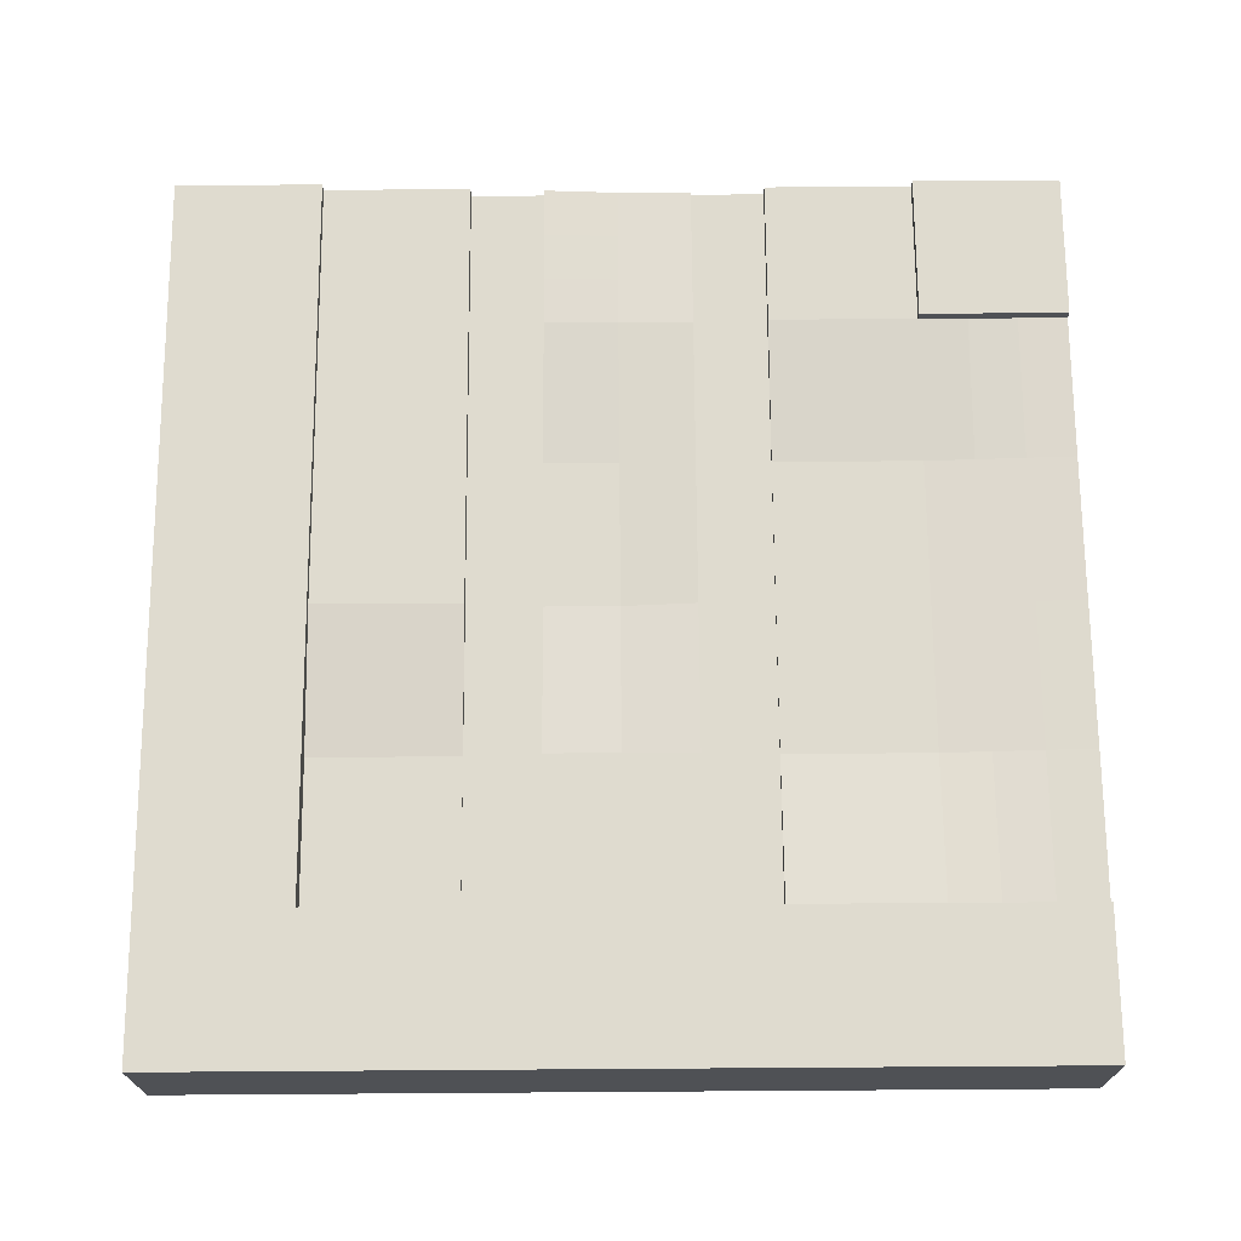
<metadata>
{"format":"obj","ext":"obj","renderer":"f3d","projection":"perspective","resolution":1024,"background":"white","views":[{"elev":70.3,"azim":-0.4,"up":"+Y"}]}
</metadata>
<code>
o Cube
v 2 0.5088 -2
v 2 0.5088 2
v -2 0.5088 2
v -2 0.5088 -2
v 2 -0.01073 -2
v 2 -0.01073 2
v -2 -0.01073 2
v -2 -0.01073 -2
v 2 0.3789 -2
v 2 0.249 -2
v 2 0.1191 -2
v 2 0.3789 2
v 2 0.249 2
v 2 0.1191 2
v -2 0.3789 2
v -2 0.249 2
v -2 0.1191 2
v -2 0.3789 -2
v -2 0.249 -2
v -2 0.1191 -2
v 2 0.5088 -1.333
v 2 0.5008 -0.6667
v 2 0.5008 0
v 2 0.5088 0.6667
v 2 0.5088 1.333
v -2 0.5088 1.333
v -2 0.5088 0.6667
v -2 0.5008 -1e-06
v -2 0.5008 -0.6667
v -2 0.5088 -1.333
v 2 -0.01073 -1.333
v 2 -0.01073 -0.6667
v 2 -0.01073 1e-06
v 2 -0.01073 0.6667
v 2 -0.01073 1.333
v -2 -0.01073 1.333
v -2 -0.01073 0.6667
v -2 -0.01073 -0
v -2 -0.01073 -0.6667
v -2 -0.01073 -1.333
v -2 0.3789 1.333
v -2 0.3789 0.6667
v -2 0.3789 -1e-06
v -2 0.3789 -0.6667
v -2 0.3789 -1.333
v -2 0.249 1.333
v -2 0.249 0.6667
v -2 0.249 -0
v -2 0.249 -0.6667
v -2 0.249 -1.333
v -2 0.1191 1.333
v -2 0.1191 0.6667
v -2 0.1191 -0
v -2 0.1191 -0.6667
v -2 0.1191 -1.333
v 2 0.3789 -1.333
v 2 0.3789 -0.6667
v 2 0.3789 0
v 2 0.3789 0.6667
v 2 0.3789 1.333
v 2 0.249 -1.333
v 2 0.249 -0.6667
v 2 0.249 1e-06
v 2 0.249 0.6667
v 2 0.249 1.333
v 2 0.1191 -1.333
v 2 0.1191 -0.6667
v 2 0.1191 1e-06
v 2 0.1191 0.6667
v 2 0.1191 1.333
v 1.333 0.5088 -2
v 0.6667 0.5088 -2
v -0.3333 -0.01073 2
v -0.6667 0.5088 -2
v -1.333 0.5088 -2
v 1.333 0.5088 2
v 0.6667 0.249 2
v -0.3333 -0.01073 -2
v -0.6667 0.5584 1.556
v -1.333 0.5088 2
v 1.333 -0.01073 -2
v 0.6667 -0.01073 -2
v 0 -0.01073 -2
v -0.6667 -0.01073 -2
v -1.333 -0.01073 -2
v 1.333 -0.01073 2
v 0.6667 -0.01073 2
v -1e-06 -0.01073 2
v -0.6667 -0.01073 2
v -1.333 -0.01073 2
v 1.333 0.1191 -2
v 0.6667 0.1191 -2
v 0 0.1191 -2
v -0.6667 0.1191 -2
v -1.333 0.1191 -2
v 1.333 0.249 -2
v 0.6667 0.249 -2
v 0 0.249 -2
v -0.6667 0.249 -2
v -1.333 0.249 -2
v 1.333 0.3789 -2
v 0.6667 0.4447 -2
v 0 0.4447 -2
v -0.6667 0.4447 -2
v -1.333 0.3789 -2
v 1.333 0.3789 2
v -0 0.5584 1.556
v 0.6667 0.5584 1.556
v -0.6667 0.5584 1.333
v -1.333 0.3789 2
v 1.333 0.249 2
v 0.6667 0.249 2
v -1e-06 0.249 2
v -0.6667 0.249 2
v -1.333 0.249 2
v 1.333 0.1191 2
v 0.6667 0.1191 2
v -1e-06 0.1191 2
v -0.6667 0.1191 2
v -1.333 0.1191 2
v -1.333 -0.01073 -1.333
v -0.6667 -0.01073 -1.333
v 0 -0.01073 -1.333
v 0.6667 -0.01073 -1.333
v 1.333 -0.01073 -1.333
v -1.333 -0.01073 -0.6667
v -0.6667 -0.01073 -0.6667
v 0 -0.01073 -0.6667
v 0.6667 -0.01073 -0.6667
v 1.333 -0.01073 -0.6667
v -1.333 -0.01073 -0
v -0.6667 -0.01073 0
v -0 -0.01073 0
v 0.6667 -0.01073 1e-06
v 1.333 -0.01073 1e-06
v -1.333 -0.01073 0.6667
v -0.6667 -0.01073 0.6667
v -1e-06 -0.01073 0.6667
v 0.6667 -0.01073 0.6667
v 1.333 -0.01073 0.6667
v -1.333 -0.01073 1.333
v -0.6667 -0.01073 1.333
v -1e-06 -0.01073 1.333
v 0.6667 -0.01073 1.333
v 1.333 -0.01073 1.333
v 1.333 0.5088 -1.333
v 0.6667 0.5088 -1.333
v -0.3333 0.249 2
v -0.6667 0.5088 -1.333
v -1.333 0.5088 -1.333
v 1.333 0.4602 -0.6667
v 0.6667 0.4602 -0.6667
v -0 0.5584 1.333
v -0.6667 0.5088 -0.6667
v -1.333 0.5088 -0.6667
v 1.333 0.4602 -0
v 0.6667 0.4602 -0
v -0.3333 0.4447 -2
v -0.6667 0.5088 -0
v -1.333 0.5088 -0
v 1.333 0.4602 0.6667
v 0.6667 0.4602 0.6667
v -0.3333 0.249 -2
v -0.6667 0.455 0.6667
v -1.333 0.455 0.6667
v 1.333 0.5088 1.333
v 0.6667 0.5088 1.333
v -0.3333 0.1191 -2
v -0.6667 0.455 1.333
v -1.333 0.455 1.333
v -0.3333 0.1191 2
v -0.3333 -0.01073 -1.333
v -0.3333 -0.01073 -0.6667
v -0.3333 -0.01073 0
v -0.3333 -0.01073 0.6667
v -0.3333 -0.01073 1.333
v 0.3333 -0.01073 -2
v 0.3333 -0.01073 2
v 0.3333 0.1191 -2
v 0.3333 0.249 -2
v 0.3333 0.4447 -2
v 0.6667 0.5584 1.333
v 0.3333 0.249 2
v 0.3333 0.1191 2
v 0.3333 -0.01073 -1.333
v 0.3333 -0.01073 -0.6667
v 0.3333 -0.01073 0
v 0.3333 -0.01073 0.6667
v 0.3333 -0.01073 1.333
v -0.3333 0.4447 1.333
v -0.3333 0.4447 0.6667
v -0.3333 0.4447 -0
v -0.3333 0.4447 -0.6667
v -0.3333 0.4447 -1.333
v -0.6667 0.4447 -1.333
v -0.6667 0.4447 -0.6667
v -0.6667 0.4447 -0
v -0.6667 0.4447 0.6667
v -0.6667 0.4447 1.333
v 0.6667 0.4447 -1.333
v 0.6667 0.4447 -0.6667
v 0.6667 0.4447 0
v 0.6667 0.4447 0.6667
v 0.6667 0.4447 1.333
v 0.3333 0.4447 -1.333
v 0.3333 0.4447 -0.6667
v 0.3333 0.4447 -0
v 0.3333 0.4447 0.6667
v 0.3333 0.4447 1.333
v -0 0.4917 1.333
v -0.6667 0.5584 1.778
v 0.3333 0.4675 -2
v 0 0.4675 -2
v -0 0.5584 1.778
v -0.3333 0.4917 -1.333
v -0.3333 0.4917 -2
v 0.6667 0.5584 1.778
v 0.3333 0.4917 1.333
v 0 0.4917 -1.333
v 0 0.4574 -0.6667
v 0 0.4574 -0
v -0 0.4917 0.6667
v -0.3333 0.4917 1.333
v -0.3333 0.4917 0.6667
v -0.3333 0.4574 -0
v -0.3333 0.4574 -0.6667
v 0.3333 0.4917 -1.333
v 0.3333 0.4917 -0.6667
v 0.3333 0.4917 -0
v 0.3333 0.4917 0.6667
v 2 0.5584 1.333
v 2 0.5584 2
v -1.333 0.5584 -2
v -2 0.5584 -2
v -1.333 0.5584 2
v -2 0.5584 2
v -2 0.5584 -1.333
v 2 0.5584 -2
v 2 0.5584 -1.333
v -2 0.5584 1.333
v -1.333 0.5584 -1.333
v -1.333 0.5584 1.333
v 1.333 0.5584 -2
v 1.333 0.5584 2
v 1.333 0.5584 -1.333
v 1.333 0.5584 1.333
v 1.556 -0.01073 -1.333
v 1.778 -0.01073 -1.333
v 1.556 -0.01073 -0.6667
v 1.778 -0.01073 -0.6667
v 1.556 -0.01073 1e-06
v 1.778 -0.01073 1e-06
v 1.556 -0.01073 0.6667
v 1.778 -0.01073 0.6667
v 1.556 -0.01073 1.333
v 1.778 -0.01073 1.333
v 1.778 0.5088 -2
v 1.556 0.5088 -2
v 1.778 0.5088 2
v 1.556 0.5088 2
v 1.778 -0.01073 -2
v 1.556 -0.01073 -2
v 1.778 -0.01073 2
v 1.556 -0.01073 2
v 1.778 0.1191 -2
v 1.556 0.1191 -2
v 1.778 0.249 -2
v 1.556 0.249 -2
v 1.778 0.3789 -2
v 1.556 0.3789 -2
v 1.778 0.3789 2
v 1.556 0.3789 2
v 1.778 0.249 2
v 1.556 0.249 2
v 1.778 0.1191 2
v 1.556 0.1191 2
v 1.778 0.5088 -1.333
v 1.556 0.5088 -1.333
v 1.778 0.4873 -0.6667
v 1.556 0.4737 -0.6667
v 1.778 0.4873 0
v 1.556 0.4737 -0
v 1.778 0.4926 0.6667
v 1.556 0.4764 0.6667
v 1.778 0.5088 1.333
v 1.556 0.5088 1.333
v 1.778 0.5584 -2
v 1.556 0.5584 -2
v 1.778 0.5584 2
v 1.556 0.5584 2
v 1.778 0.5584 -1.333
v 1.556 0.5584 -1.333
v 1.778 0.5584 1.333
v 1.556 0.5584 1.333
v 2 0.5088 1.556
v 2 0.5088 1.778
v 2 -0.01073 1.556
v 2 -0.01073 1.778
v 2 0.3789 1.556
v 2 0.3789 1.778
v 2 0.249 1.556
v 2 0.249 1.778
v 2 0.1191 1.556
v 2 0.1191 1.778
v -2 0.5088 1.778
v -2 0.5088 1.556
v -2 -0.01073 1.778
v -2 -0.01073 1.556
v -2 0.3789 1.778
v -2 0.3789 1.556
v -2 0.249 1.778
v -2 0.249 1.556
v -2 0.1191 1.778
v -2 0.1191 1.556
v -0.3333 -0.01073 1.556
v -0.3333 -0.01073 1.778
v -0.3333 0.5584 1.778
v -0.3333 0.5584 1.333
v -0.3333 0.5584 1.556
v -0.3333 0.249 2
v 1.333 -0.01073 1.556
v 1.333 -0.01073 1.778
v 0.6667 -0.01073 1.556
v 0.6667 -0.01073 1.778
v -1e-06 -0.01073 1.556
v -1e-06 -0.01073 1.778
v -0.6667 -0.01073 1.556
v -0.6667 -0.01073 1.778
v -1.333 -0.01073 1.556
v -1.333 -0.01073 1.778
v 0.3333 0.3789 2
v 0.3333 0.5584 2
v 0.3333 0.5088 2
v 0.3333 0.5584 1.778
v 0.3333 0.5584 1.333
v 0.3333 0.5584 1.556
v 0.3333 0.249 2
v 0.6667 0.5088 2
v 0.3333 -0.01073 1.556
v 0.3333 -0.01073 1.778
v -0 0.5088 2
v -0.6667 0.5088 2
v 0.6667 0.5584 2
v -0 0.5584 2
v -0.6667 0.5584 2
v -0.6667 0.3789 2
v -0 0.3789 2
v 0.6667 0.3789 2
v -0.6667 0.249 2
v -1e-06 0.249 2
v 2 0.5584 1.556
v 2 0.5584 1.778
v -2 0.5584 1.778
v -2 0.5584 1.556
v 1.333 0.5584 1.778
v 1.333 0.5584 1.556
v -1.333 0.5584 1.778
v -1.333 0.5584 1.556
v 1.778 0.5584 1.778
v 1.778 0.5584 1.556
v 1.556 0.5584 1.778
v 1.556 0.5584 1.556
v 1.778 -0.01073 1.556
v 1.778 -0.01073 1.778
v 1.556 -0.01073 1.556
v 1.556 -0.01073 1.778
v -2 0.5088 -1.551
v -2 0.5088 -1.773
v -2 -0.01073 -1.551
v -2 -0.01073 -1.773
v -2 0.3789 -1.551
v -2 0.3789 -1.773
v -2 0.249 -1.551
v -2 0.249 -1.773
v -2 0.1191 -1.551
v -2 0.1191 -1.773
v 2 0.5088 -1.773
v 2 0.5088 -1.551
v 2 -0.01073 -1.773
v 2 -0.01073 -1.551
v 2 0.3789 -1.773
v 2 0.3789 -1.551
v 2 0.249 -1.773
v 2 0.249 -1.551
v 2 0.1191 -1.773
v 2 0.1191 -1.551
v -0.3333 0.4447 -1.551
v -0.3333 0.4447 -1.773
v 1.333 0.5088 -1.551
v 1.333 0.5088 -1.773
v 0.6667 0.5088 -1.551
v 0.6667 0.5088 -1.773
v -0.6667 0.5088 -1.551
v -0.6667 0.5088 -1.773
v -1.333 0.5088 -1.551
v -1.333 0.5088 -1.773
v 1.333 -0.01073 -1.773
v 1.333 -0.01073 -1.551
v 0.6667 -0.01073 -1.773
v 0.6667 -0.01073 -1.551
v 0 -0.01073 -1.773
v 0 -0.01073 -1.551
v -0.6667 -0.01073 -1.773
v -0.6667 -0.01073 -1.551
v -1.333 -0.01073 -1.773
v -1.333 -0.01073 -1.551
v -0.3333 -0.01073 -1.773
v -0.3333 -0.01073 -1.551
v 0.3333 -0.01073 -1.773
v 0.3333 -0.01073 -1.551
v -0.6667 0.4447 -1.773
v -0.6667 0.4447 -1.551
v 0.6667 0.4447 -1.773
v 0.6667 0.4447 -1.551
v 0.3333 0.4447 -1.773
v 0.3333 0.4447 -1.551
v -0.3333 0.4917 -1.551
v -0.3333 0.4917 -1.773
v 0 0.4757 -1.773
v 0 0.4838 -1.551
v 0.3333 0.4757 -1.773
v 0.3333 0.4838 -1.551
v -2 0.5584 -1.551
v -2 0.5584 -1.773
v 2 0.5584 -1.773
v 2 0.5584 -1.551
v 1.333 0.5584 -1.551
v 1.333 0.5584 -1.773
v -1.333 0.5584 -1.551
v -1.333 0.5584 -1.773
v 1.778 0.5584 -1.551
v 1.778 0.5584 -1.773
v 1.556 0.5584 -1.551
v 1.556 0.5584 -1.773
v 1.778 -0.01073 -1.773
v 1.778 -0.01073 -1.551
v 1.556 -0.01073 -1.773
v 1.556 -0.01073 -1.551
v -1.556 0.5088 -2
v -1.778 0.5088 -2
v -1.556 0.5088 2
v -1.778 0.5088 2
v -1.556 -0.01073 -2
v -1.778 -0.01073 -2
v -1.556 -0.01073 2
v -1.778 -0.01073 2
v -1.556 0.1191 -2
v -1.778 0.1191 -2
v -1.556 0.249 -2
v -1.778 0.249 -2
v -1.556 0.3789 -2
v -1.778 0.3789 -2
v -1.556 0.3789 2
v -1.778 0.3789 2
v -1.556 0.249 2
v -1.778 0.249 2
v -1.556 0.1191 2
v -1.778 0.1191 2
v -2 0.5584 -1e-06
v -2 0.5584 -0.6667
v -1.333 0.5584 -0.6667
v -2 0.5584 0.6667
v -1.778 -0.01073 -1.333
v -1.556 -0.01073 -1.333
v -1.778 -0.01073 -0.6667
v -1.556 -0.01073 -0.6667
v -1.778 -0.01073 -0
v -1.556 -0.01073 -0
v -1.778 -0.01073 0.6667
v -1.556 -0.01073 0.6667
v -1.778 -0.01073 1.333
v -1.556 -0.01073 1.333
v -1.556 0.5584 -2
v -1.778 0.5584 -2
v -1.556 0.5584 2
v -1.778 0.5584 2
v -1.556 0.5584 -1.333
v -1.778 0.5584 -1.333
v -1.556 0.5584 1.333
v -1.778 0.5584 1.333
v -1.556 0.5584 1.556
v -1.778 0.5584 1.556
v -1.556 0.5584 1.778
v -1.778 0.5584 1.778
v -1.778 -0.01073 1.556
v -1.556 -0.01073 1.556
v -1.778 -0.01073 1.778
v -1.556 -0.01073 1.778
v -1.556 0.5584 -1.773
v -1.778 0.5584 -1.773
v -1.556 0.5584 -1.551
v -1.778 0.5584 -1.551
v -1.778 -0.01073 -1.773
v -1.556 -0.01073 -1.773
v -1.778 -0.01073 -1.551
v -1.556 -0.01073 -1.551
v -0.3333 0.5088 2
v -0.3333 0.5584 2
v -0.3333 0.3789 2
v -1.333 0.5584 -0
v -1.333 0.5584 0.6667
v -1.556 0.5584 -0.6667
v -1.556 0.5584 -0
v -1.556 0.5584 0.6667
v -1.778 0.5584 -0.6667
v -1.778 0.5584 -0
v -1.778 0.5584 0.6667
f 506 507 504 503
f 487 446 7 307
f 304 14 6 298
f 458 17 7 446
f 376 20 8 370
f 452 18 4 440
f 444 8 20 448
f 448 20 19 450
f 450 19 18 452
f 368 4 18 372
f 372 18 19 374
f 374 19 20 376
f 442 3 15 454
f 454 15 16 456
f 456 16 17 458
f 296 2 12 300
f 300 12 13 302
f 302 13 14 304
f 384 61 66 386
f 61 62 67 66
f 62 63 68 67
f 63 64 69 68
f 64 65 70 69
f 382 56 61 384
f 56 57 62 61
f 57 58 63 62
f 58 59 64 63
f 59 60 65 64
f 378 21 56 382
f 21 22 57 56
f 22 23 58 57
f 23 24 59 58
f 24 25 60 59
f 312 46 51 314
f 46 47 52 51
f 47 48 53 52
f 48 49 54 53
f 49 50 55 54
f 310 41 46 312
f 41 42 47 46
f 42 43 48 47
f 43 44 49 48
f 44 45 50 49
f 306 26 41 310
f 26 27 42 41
f 27 28 43 42
f 28 29 44 43
f 29 30 45 44
f 314 51 36 308
f 51 52 37 36
f 52 53 38 37
f 53 54 39 38
f 54 55 40 39
f 386 66 31 380
f 66 67 32 31
f 67 68 33 32
f 68 69 34 33
f 69 70 35 34
f 495 463 40 369
f 463 465 39 40
f 465 467 38 39
f 467 469 37 38
f 469 471 36 37
f 439 473 233 75
f 284 161 166 286
f 161 162 167 166
f 133 138 175 174
f 128 133 174 173
f 164 165 170 169
f 282 156 161 284
f 156 157 162 161
f 123 128 173 172
f 402 123 172 408
f 159 160 165 164
f 280 151 156 282
f 151 152 157 156
f 113 148 171 118
f 76 338 348 106
f 154 155 160 159
f 278 146 151 280
f 146 147 152 151
f 98 163 158 103
f 93 168 163 98
f 149 150 155 154
f 296 352 232 2
f 389 391 147 146
f 83 78 168 93
f 190 223 224 191
f 393 395 150 149
f 253 255 145 140
f 140 145 144 139
f 188 189 143 138
f 175 176 142 137
f 137 142 141 136
f 251 253 140 135
f 135 140 139 134
f 187 188 138 133
f 174 175 137 132
f 132 137 136 131
f 249 251 135 130
f 130 135 134 129
f 186 187 133 128
f 173 174 132 127
f 127 132 131 126
f 247 249 130 125
f 125 130 129 124
f 185 186 128 123
f 172 173 127 122
f 122 127 126 121
f 438 247 125 398
f 398 125 124 400
f 410 185 123 402
f 408 172 122 404
f 404 122 121 406
f 274 111 116 276
f 111 112 117 116
f 183 113 118 184
f 148 114 119 171
f 114 115 120 119
f 272 106 111 274
f 498 345 342 497
f 332 344 341 333
f 244 343 338 76
f 211 357 235 345
f 260 76 106 272
f 217 355 356 108
f 182 108 356 246
f 268 96 101 270
f 96 97 102 101
f 180 98 103 181
f 163 99 104 158
f 99 100 105 104
f 266 91 96 268
f 91 92 97 96
f 179 93 98 180
f 168 94 99 163
f 94 95 100 99
f 262 81 91 266
f 81 82 92 91
f 177 83 93 179
f 78 84 94 168
f 84 85 95 94
f 270 101 71 258
f 101 102 72 71
f 388 158 104 411
f 415 413 102 181
f 104 105 75 74
f 276 116 86 264
f 116 117 87 86
f 184 118 88 178
f 171 119 89 73
f 119 120 90 89
f 366 264 86 322
f 322 86 87 324
f 340 178 88 326
f 316 73 89 328
f 328 89 90 330
f 118 171 73 88
f 326 88 73 316
f 138 143 176 175
f 324 87 178 340
f 117 184 178 87
f 388 418 216 158
f 82 177 179 92
f 92 179 180 97
f 97 180 181 102
f 346 110 115 349
f 112 183 184 117
f 400 124 185 410
f 124 129 186 185
f 129 134 187 186
f 134 139 188 187
f 139 144 189 188
f 416 422 227 205
f 342 80 110 346
f 103 213 212 181
f 209 204 203 208
f 208 203 202 207
f 207 202 201 206
f 206 201 200 205
f 167 182 246 166
f 190 191 198 199
f 191 192 197 198
f 192 193 196 197
f 193 194 195 196
f 411 104 74 394
f 196 195 149 154
f 197 196 154 159
f 164 198 197 159
f 169 199 198 164
f 218 335 182 167
f 158 216 213 103
f 345 235 80 342
f 208 230 218 209
f 193 226 215 194
f 207 229 230 208
f 167 162 203 204
f 203 162 157 202
f 202 157 152 201
f 201 152 147 200
f 413 392 72 102
f 335 218 210 153
f 419 213 216 418
f 419 421 212 213
f 153 210 223 318
f 210 218 230 222
f 222 230 229 221
f 221 229 228 220
f 220 228 227 219
f 344 498 497 341
f 210 222 224 223
f 222 221 225 224
f 221 220 226 225
f 220 219 215 226
f 205 227 228 206
f 191 224 225 192
f 206 228 229 207
f 192 225 226 193
f 484 353 236 476
f 492 423 237 478
f 433 427 245 292
f 361 355 244 290
f 278 292 245 146
f 390 428 243 71
f 257 287 238 1
f 442 476 236 3
f 214 317 498 344
f 306 354 240 26
f 368 424 234 4
f 460 505 478 237
f 395 429 241 150
f 378 426 239 21
f 260 290 244 76
f 285 293 231 25
f 166 246 294 286
f 286 294 293 285
f 2 232 289 259
f 259 289 290 260
f 71 243 288 258
f 258 288 287 257
f 21 239 291 277
f 277 291 292 278
f 352 359 289 232
f 359 361 290 289
f 426 431 291 239
f 431 433 292 291
f 298 6 263 364
f 364 263 264 366
f 14 275 263 6
f 275 276 264 263
f 9 269 257 1
f 269 270 258 257
f 5 261 265 11
f 261 262 266 265
f 11 265 267 10
f 265 266 268 267
f 10 267 269 9
f 267 268 270 269
f 2 259 271 12
f 259 260 272 271
f 12 271 273 13
f 271 272 274 273
f 13 273 275 14
f 273 274 276 275
f 380 31 248 436
f 436 248 247 438
f 31 32 250 248
f 248 250 249 247
f 32 33 252 250
f 250 252 251 249
f 33 34 254 252
f 252 254 253 251
f 34 35 256 254
f 254 256 255 253
f 21 277 279 22
f 277 278 280 279
f 22 279 281 23
f 279 280 282 281
f 23 281 283 24
f 281 282 284 283
f 24 283 285 25
f 283 284 286 285
f 256 363 365 255
f 363 364 366 365
f 35 297 363 256
f 297 298 364 363
f 293 294 362 360
f 360 362 361 359
f 231 293 360 351
f 351 360 359 352
f 3 236 353 305
f 305 353 354 306
f 211 317 319 79
f 109 79 319 318
f 294 246 356 362
f 362 356 355 361
f 480 240 354 482
f 482 354 353 484
f 347 499 320 350
f 341 497 499 347
f 343 332 333 338
f 217 334 332 343
f 214 334 336 107
f 153 107 336 335
f 348 331 337 77
f 338 333 331 348
f 317 211 345 498
f 334 214 344 332
f 355 217 343 244
f 334 217 108 336
f 317 214 107 319
f 357 211 79 358
f 335 336 108 182
f 318 319 107 153
f 144 323 339 189
f 323 324 340 339
f 242 358 79 109
f 499 346 349 320
f 143 325 315 176
f 325 326 316 315
f 331 347 350 337
f 106 348 77 111
f 497 342 346 499
f 333 341 347 331
f 142 327 329 141
f 327 328 330 329
f 176 315 327 142
f 315 316 328 327
f 189 339 325 143
f 339 340 326 325
f 145 321 323 144
f 321 322 324 323
f 255 365 321 145
f 365 366 322 321
f 25 231 351 295
f 295 351 352 296
f 17 313 307 7
f 313 314 308 307
f 3 305 309 15
f 305 306 310 309
f 15 309 311 16
f 309 310 312 311
f 16 311 313 17
f 311 312 314 313
f 65 301 303 70
f 301 302 304 303
f 60 299 301 65
f 299 300 302 301
f 25 295 299 60
f 295 296 300 299
f 70 303 297 35
f 303 304 298 297
f 471 485 308 36
f 485 487 307 308
f 261 435 437 262
f 435 436 438 437
f 5 379 435 261
f 379 380 436 435
f 287 288 434 432
f 432 434 433 431
f 238 287 432 425
f 425 432 431 426
f 1 238 425 377
f 377 425 426 378
f 75 233 430 396
f 396 430 429 395
f 30 237 423 367
f 367 423 424 368
f 146 245 427 389
f 389 427 428 390
f 288 243 428 434
f 434 428 427 433
f 474 234 424 490
f 490 424 423 492
f 219 227 422 420
f 420 422 421 419
f 219 420 417 215
f 420 419 418 417
f 200 147 391 414
f 414 391 392 413
f 195 412 393 149
f 412 411 394 393
f 181 212 421 415
f 415 421 422 416
f 82 399 409 177
f 399 400 410 409
f 194 215 417 387
f 387 417 418 388
f 205 200 414 416
f 416 414 413 415
f 194 387 412 195
f 387 388 411 412
f 84 403 405 85
f 403 404 406 405
f 78 407 403 84
f 407 408 404 403
f 177 409 401 83
f 409 410 402 401
f 81 397 399 82
f 397 398 400 399
f 262 437 397 81
f 437 438 398 397
f 74 75 396 394
f 394 396 395 393
f 71 72 392 390
f 390 392 391 389
f 83 401 407 78
f 401 402 408 407
f 444 493 370 8
f 493 495 369 370
f 11 385 379 5
f 385 386 380 379
f 1 377 381 9
f 377 378 382 381
f 9 381 383 10
f 381 382 384 383
f 10 383 385 11
f 383 384 386 385
f 50 373 375 55
f 373 374 376 375
f 45 371 373 50
f 371 372 374 373
f 30 367 371 45
f 367 368 372 371
f 55 375 369 40
f 375 376 370 369
f 405 406 496 494
f 494 496 495 493
f 85 405 494 443
f 443 494 493 444
f 430 489 491 429
f 489 490 492 491
f 233 473 489 430
f 473 474 490 489
f 329 330 488 486
f 486 488 487 485
f 141 329 486 472
f 472 486 485 471
f 358 481 483 357
f 481 482 484 483
f 242 479 481 358
f 479 480 482 481
f 461 241 477 502
f 507 480 479 504
f 80 235 475 441
f 441 475 476 442
f 429 491 477 241
f 491 492 478 477
f 357 483 475 235
f 483 484 476 475
f 4 234 474 440
f 440 474 473 439
f 136 141 472 470
f 470 472 471 469
f 131 136 470 468
f 468 470 469 467
f 126 131 468 466
f 466 468 467 465
f 121 126 466 464
f 464 466 465 463
f 406 121 464 496
f 496 464 463 495
f 115 455 457 120
f 455 456 458 457
f 110 453 455 115
f 453 454 456 455
f 80 441 453 110
f 441 442 454 453
f 100 449 451 105
f 449 450 452 451
f 95 447 449 100
f 447 448 450 449
f 85 443 447 95
f 443 444 448 447
f 105 451 439 75
f 451 452 440 439
f 120 457 445 90
f 457 458 446 445
f 330 90 445 488
f 488 445 446 487
f 478 505 502 477
f 505 506 503 502
f 242 109 199 170
f 190 199 169 223
f 109 318 223 169
f 167 204 209 218
f 242 501 504 479
f 501 500 503 504
f 500 461 502 503
f 240 480 507 462
f 462 507 506 459
f 459 506 505 460
f 155 150 241 461
f 160 155 461 500
f 165 160 500 501
f 170 165 501 242
f 29 460 237 30
f 28 459 460 29
f 27 462 459 28
f 26 240 462 27

</code>
